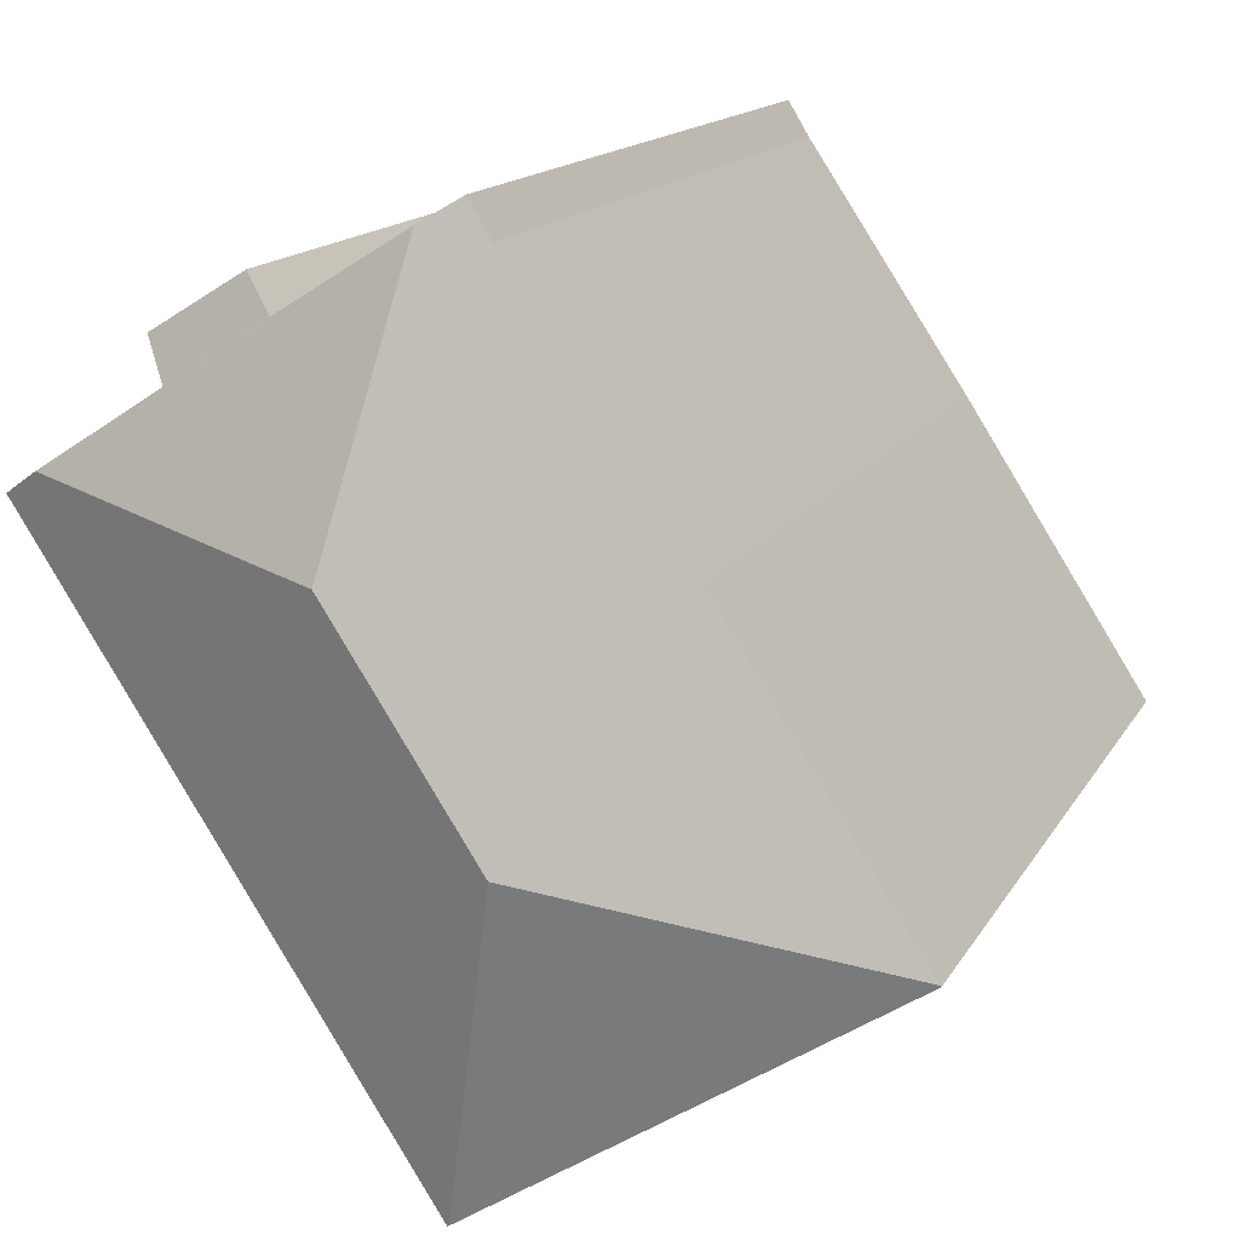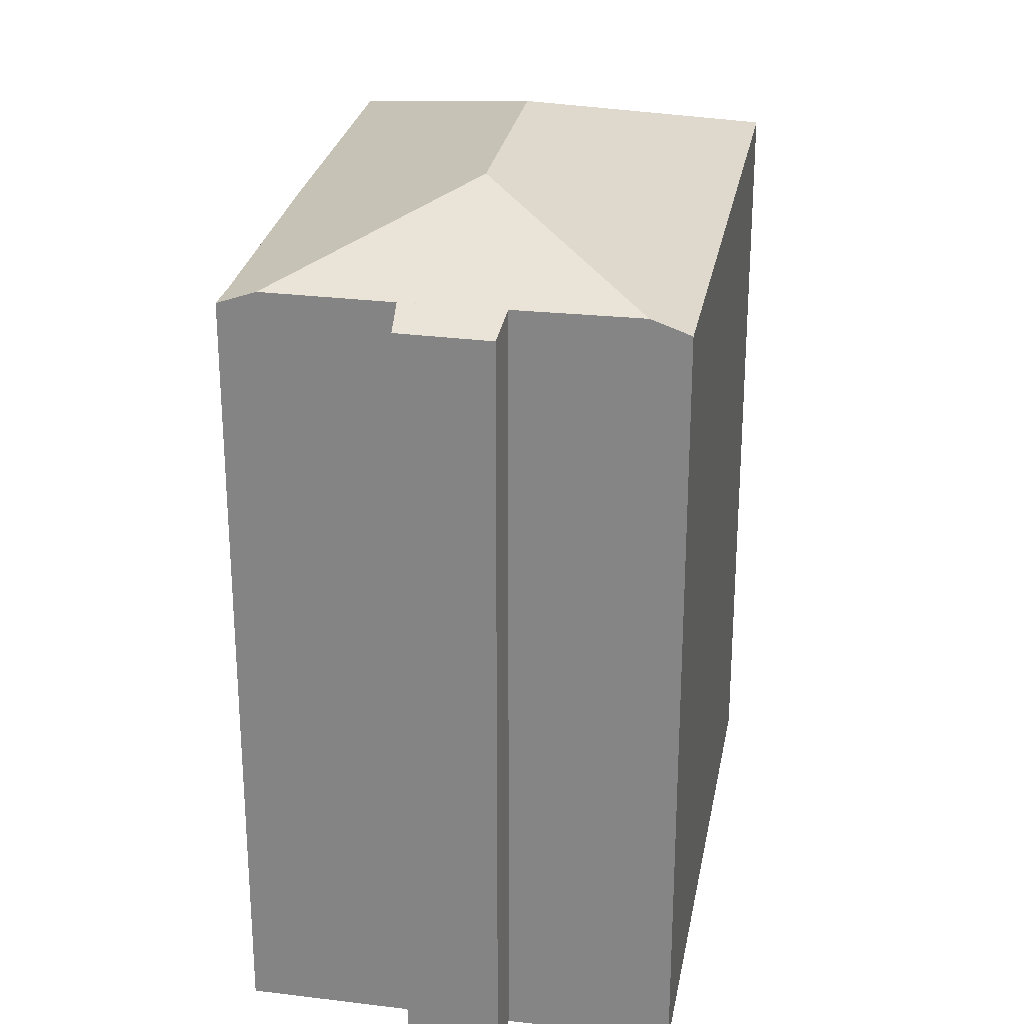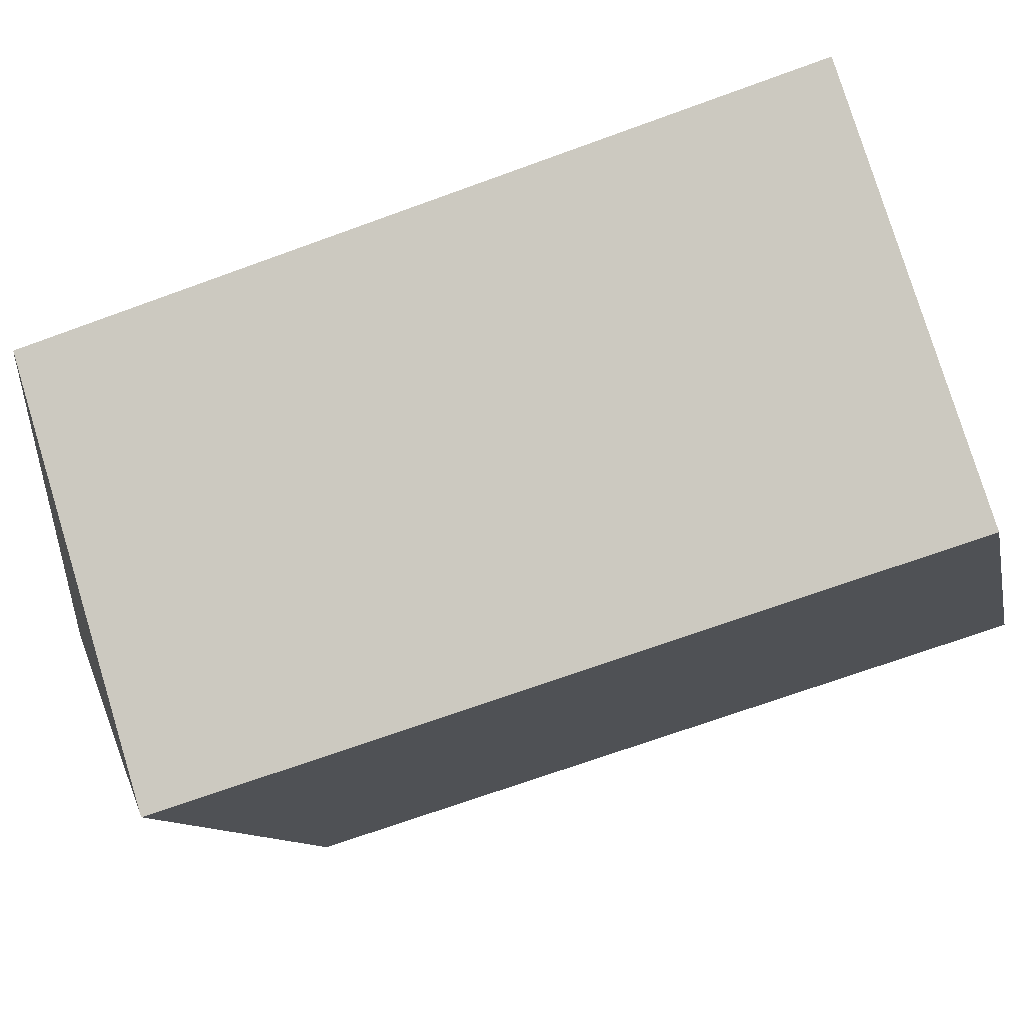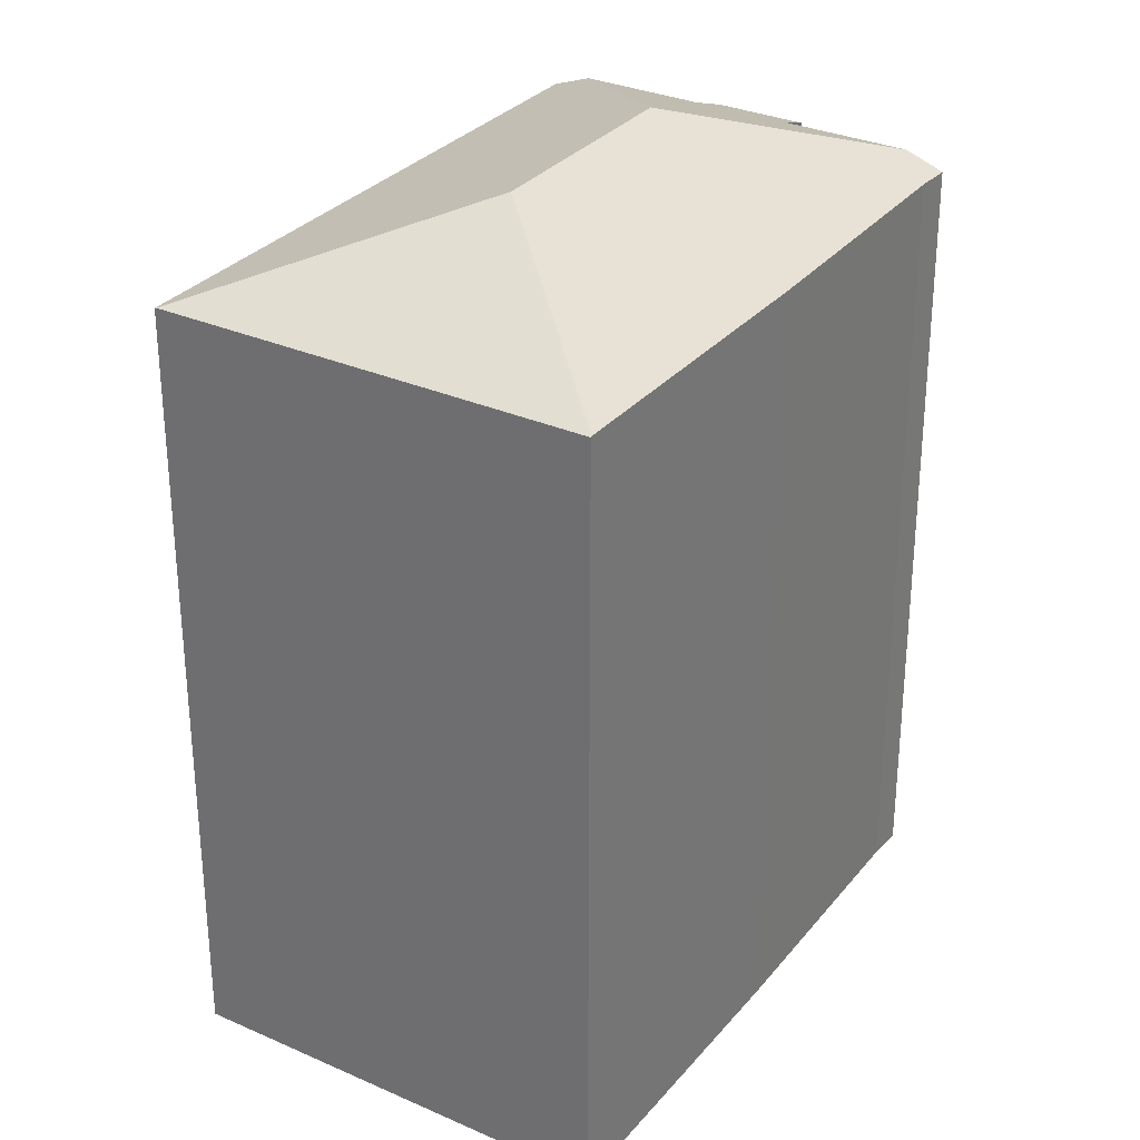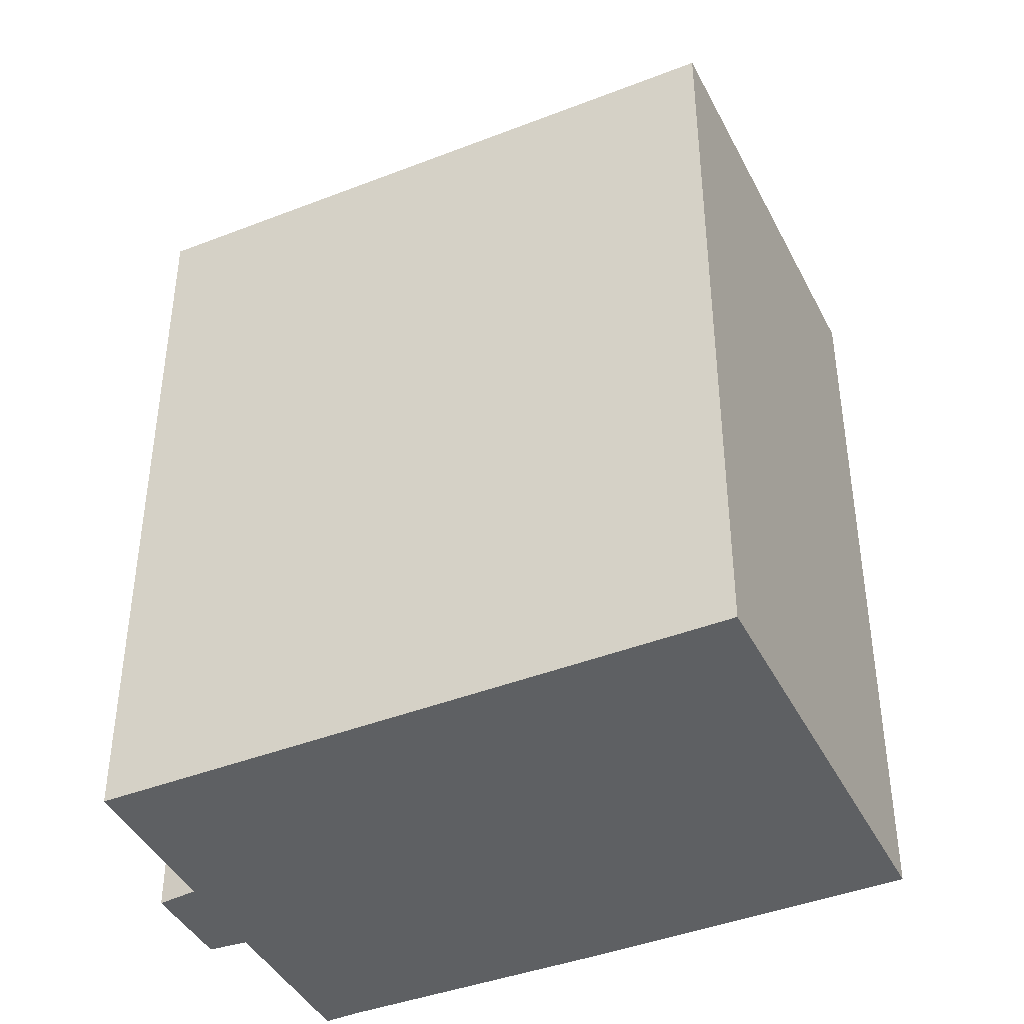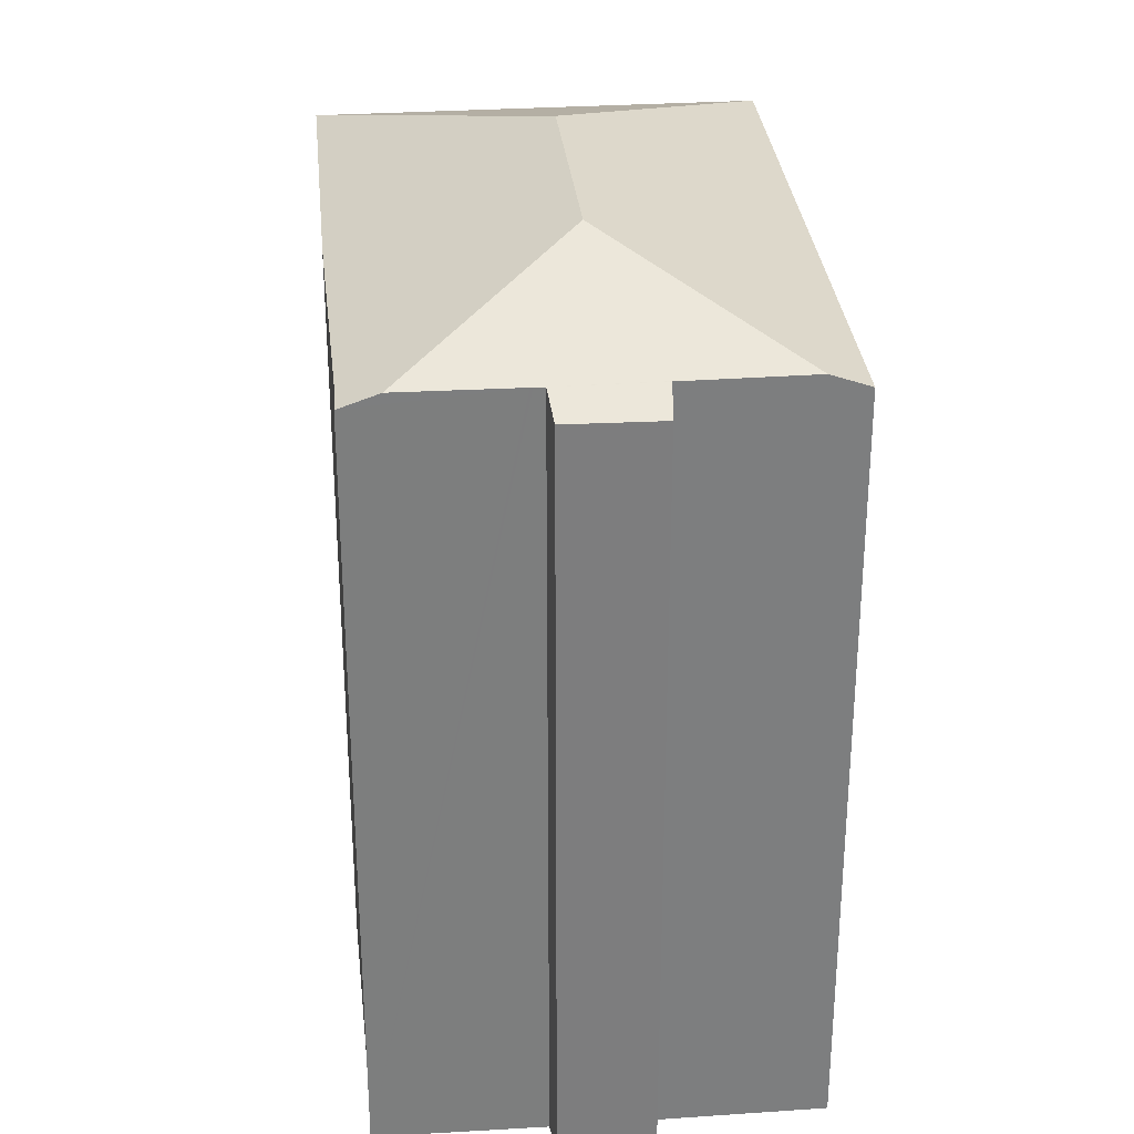
<metadata>
{"format":"obj","ext":"obj","renderer":"f3d","projection":"perspective","resolution":1024,"background":"white","views":[{"elev":14.2,"azim":-160.6,"up":"+Z"},{"elev":26.5,"azim":42.9,"up":"+Y"},{"elev":-68.4,"azim":-69.8,"up":"+Z"},{"elev":30.6,"azim":-114.9,"up":"+Y"},{"elev":-42.5,"azim":147.8,"up":"+Y"},{"elev":31.1,"azim":27.2,"up":"+Y"}]}
</metadata>
<code>
v  12.66 26.33 17.07
v  10.9 25.88 16.68
v  11.55 25.87 17.76
v  14.44 28.45 8.846
v  10.76 25.88 16.46
v  5.837 25.85 9.078
v  10.15 28.45 2.246
v  0.03 25.87 0.047
v  17.15 25.86 15.79
v  19.21 26.32 12.94
v  16.35 26.32 14.76
v  19.82 25.84 14.14
v  22.75 26.33 10.65
v  15.98 26.32 14.99
v  16.06 26.32 14.95
v  19.46 26.32 12.78
v  12.34 25.85 -7.845
v  12.9 25.83 -7.086
v  12.39 25.83 -7.876
v  13.03 25.83 -6.892
v  23.86 25.86 9.937
v  0 25.85 1.583e-15
v  10.9 -1.021e-15 16.68
v  11.55 -1.087e-15 17.76
v  16.35 -9.04e-16 14.76
v  17.15 -9.666e-16 15.79
v  10.76 -1.008e-15 16.46
v  5.837 -5.559e-16 9.078
v  0 0 0
v  0.03 -2.878e-18 0.047
v  12.66 -1.045e-15 17.07
v  16.06 -9.153e-16 14.95
v  15.98 -9.181e-16 14.99
v  19.82 -8.658e-16 14.14
v  19.21 -7.923e-16 12.94
v  19.46 -7.824e-16 12.78
v  23.86 -6.085e-16 9.937
v  22.75 -6.522e-16 10.65
v  12.39 4.823e-16 -7.876
v  12.9 4.339e-16 -7.086
v  13.03 4.22e-16 -6.892
v  12.34 4.804e-16 -7.845
g defaultobject
f 1 2 3
f 2 1 4
f 2 4 5
f 5 4 6
f 6 4 7
f 6 7 8
f 9 10 11
f 10 9 12
f 1 13 4
f 13 1 14
f 13 14 15
f 13 15 11
f 13 11 10
f 13 10 16
f 17 18 19
f 18 17 7
f 18 7 20
f 20 7 21
f 21 7 4
f 21 4 13
f 8 17 22
f 17 8 7
f 23 3 2
f 3 23 24
f 25 9 11
f 9 25 26
f 5 23 2
f 23 5 6
f 23 6 27
f 27 6 28
f 22 6 8
f 6 22 29
f 6 29 28
f 28 29 30
f 3 14 1
f 14 3 24
f 14 24 15
f 15 24 11
f 11 24 31
f 11 31 25
f 25 31 32
f 32 31 33
f 26 12 9
f 12 26 34
f 35 16 10
f 16 35 13
f 13 35 21
f 21 35 36
f 21 36 37
f 37 36 38
f 12 35 10
f 35 12 34
f 37 20 21
f 20 37 18
f 18 37 19
f 19 37 39
f 39 37 40
f 40 37 41
f 19 22 17
f 22 19 39
f 22 39 29
f 29 39 42
f 34 25 35
f 25 34 26
f 40 42 39
f 42 40 29
f 29 40 41
f 29 41 37
f 29 37 30
f 30 37 28
f 28 37 27
f 27 37 38
f 27 38 35
f 27 35 25
f 27 25 32
f 27 32 33
f 27 33 31
f 27 31 23
f 23 31 24

</code>
